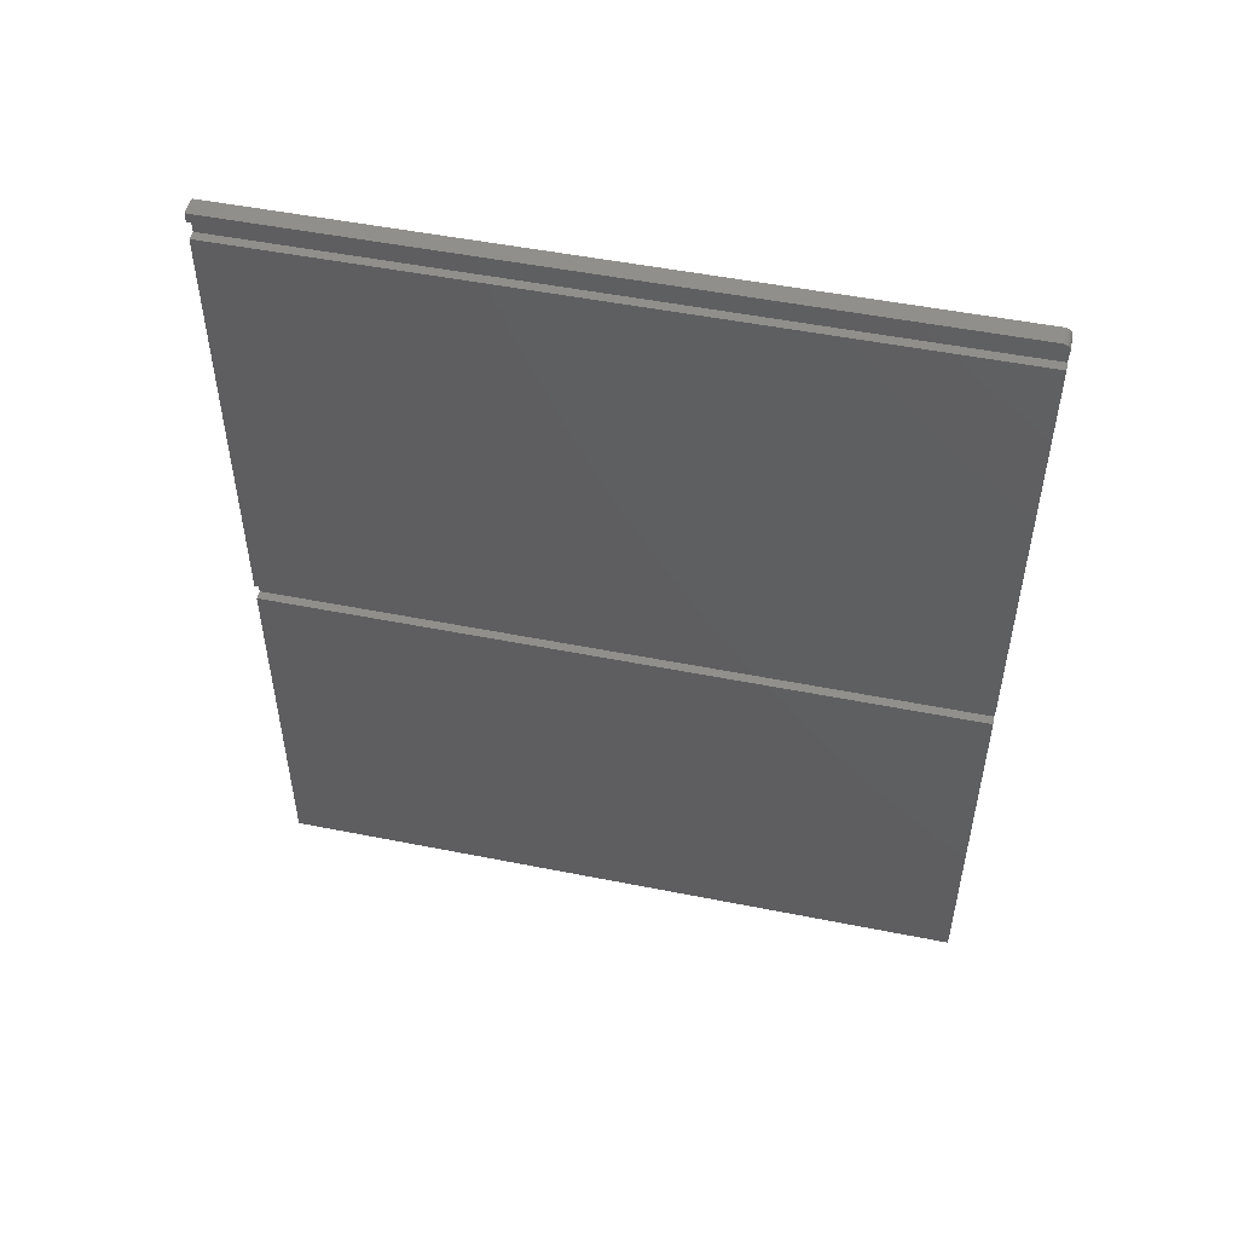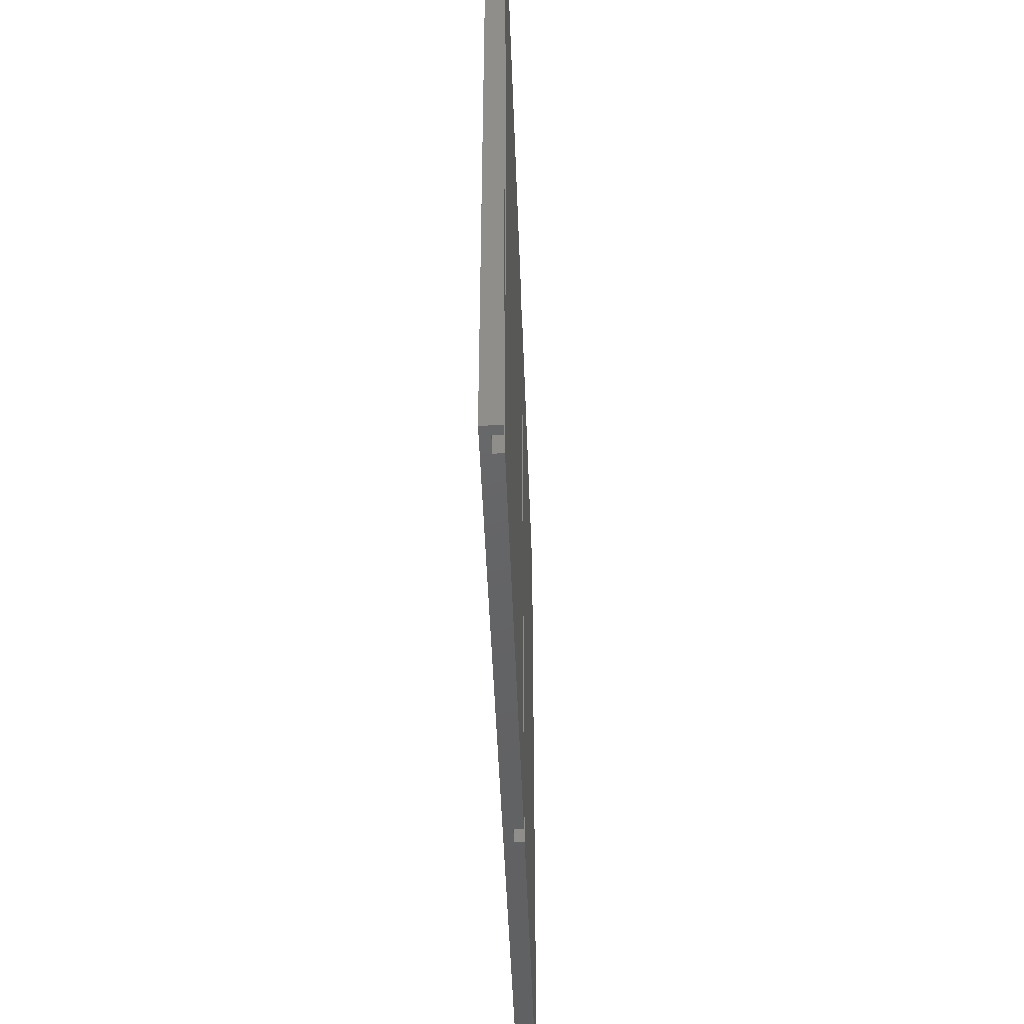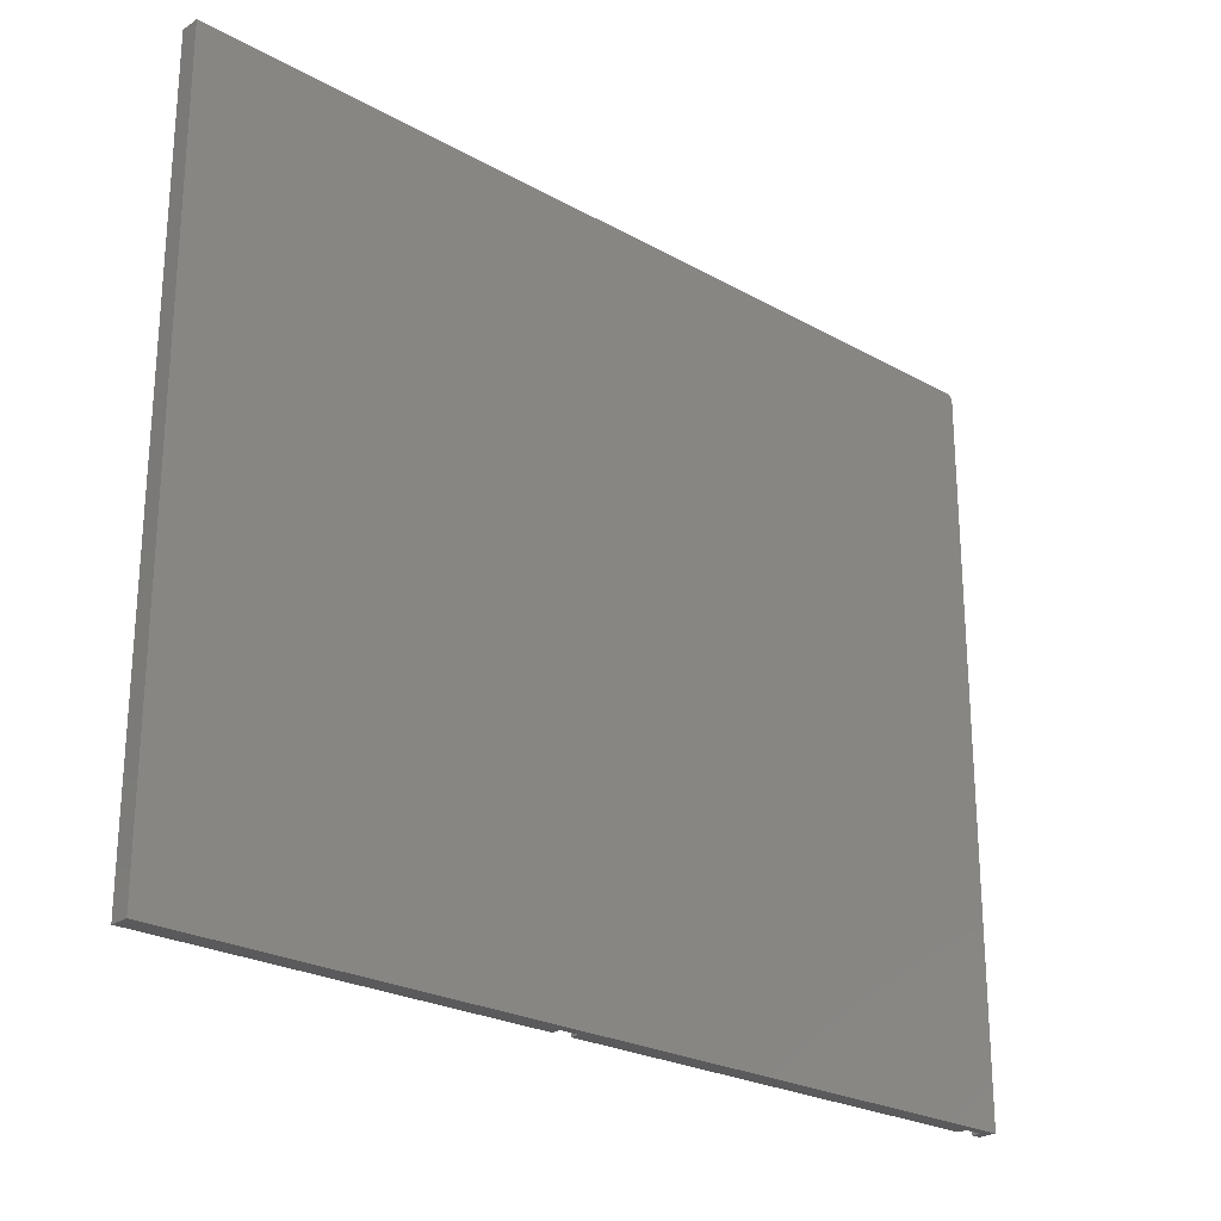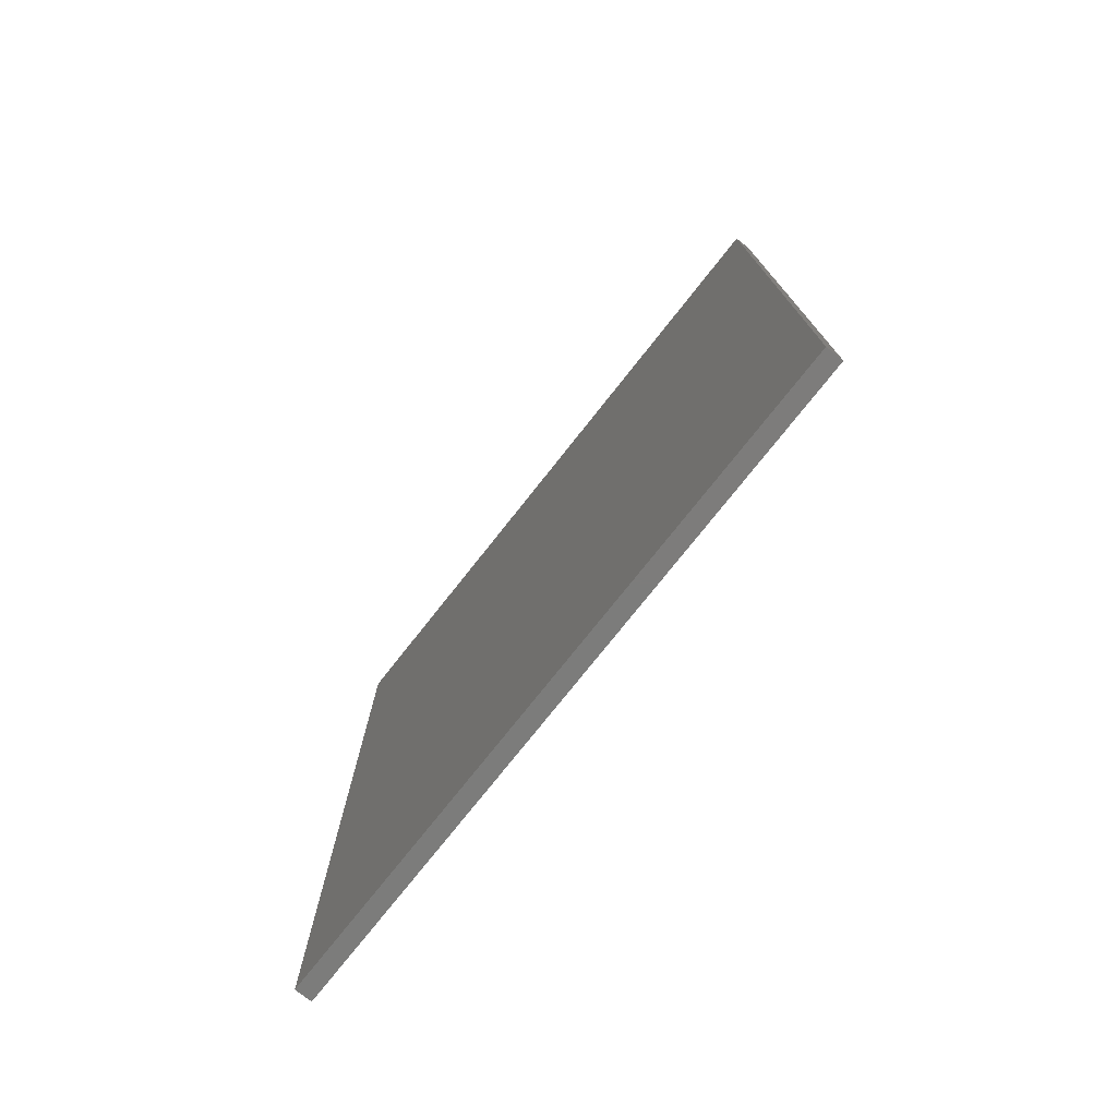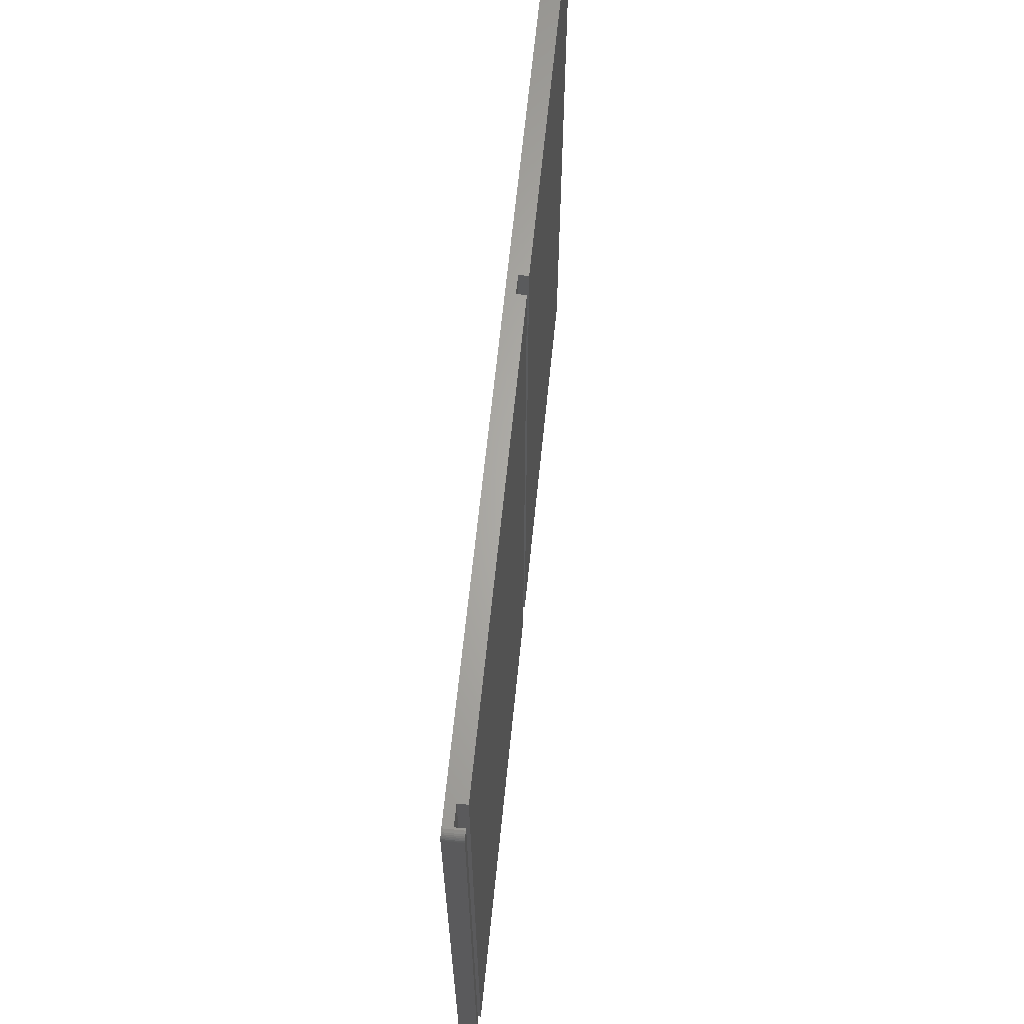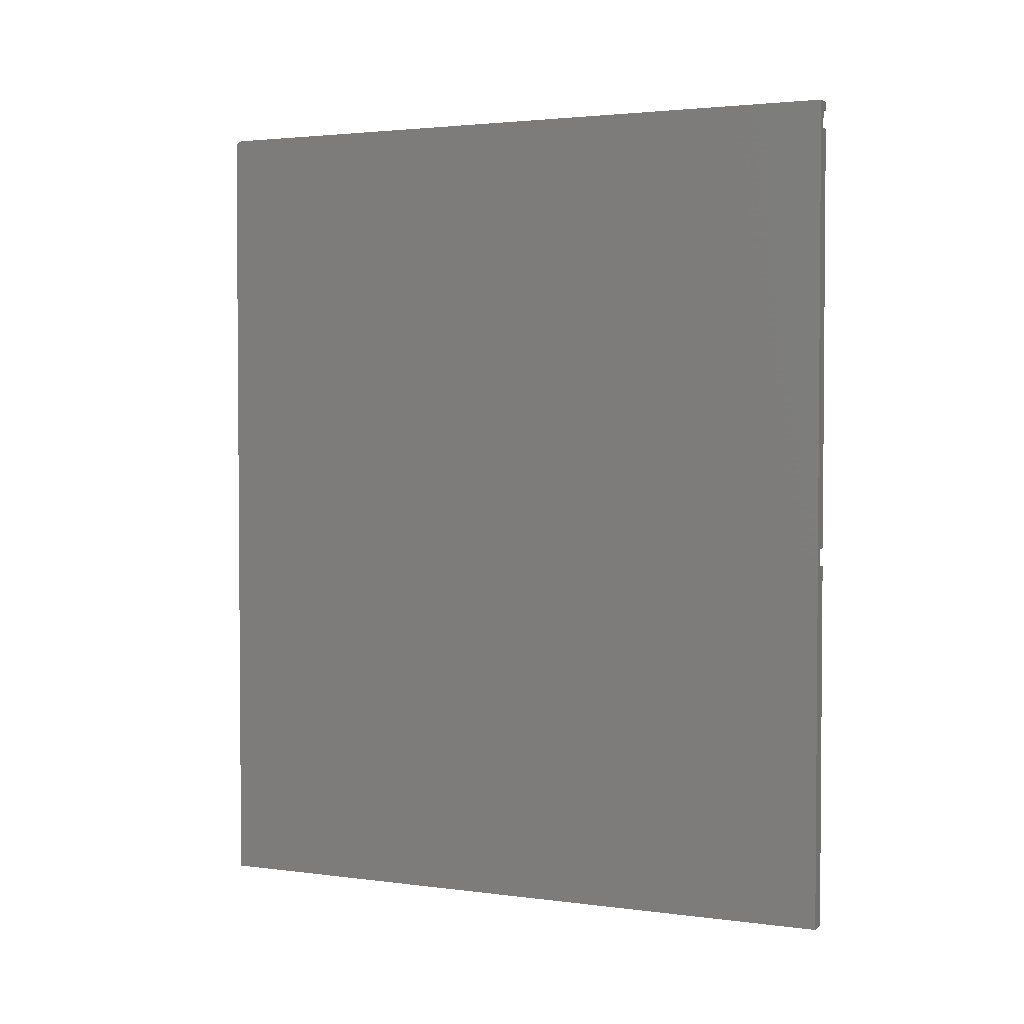
<metadata>
{"format":"stl","ext":"stl","renderer":"f3d","projection":"perspective","resolution":1024,"background":"white","views":[{"elev":50.7,"azim":102.3,"up":"+Z"},{"elev":-45.7,"azim":2.0,"up":"+Y"},{"elev":-24.5,"azim":-132.5,"up":"+Y"},{"elev":-75.7,"azim":-38.3,"up":"+Z"},{"elev":65.0,"azim":5.8,"up":"+Y"},{"elev":2.6,"azim":-65.3,"up":"+Z"}]}
</metadata>
<code>
# stl→obj: 40 verts, 76 faces
v -0.3341 4.967e-17 0.4321
v -0.3245 5.021e-17 0.4321
v -0.3341 2.404e-17 -0.02977
v -0.3245 2.457e-17 -0.02977
v -0.3245 5.127e-17 0.4513
v -0.3341 5.074e-17 0.4513
v -0.3245 5.138e-17 0.4531
v -0.3438 0 -0.4531
v -0.3438 5.031e-17 0.4531
v -0.3341 2.297e-17 -0.04901
v -0.3245 2.35e-17 -0.04901
v -0.3245 1.068e-18 -0.4531
v -0.3438 -0.003472 0.4596
v -0.3438 -0.75 0.4609
v -0.3438 -0.007812 0.4609
v -0.3438 -0.006288 0.4608
v -0.3438 -0.004823 0.4603
v -0.3438 -0.75 -0.4531
v -0.3438 -0.002288 0.4586
v -0.3438 -0.001317 0.4575
v -0.3438 -0.0005947 0.4561
v -0.3438 -0.0001501 0.4546
v -0.3245 -0.007812 0.4609
v -0.3245 -0.75 0.4609
v -0.3245 -0.75 0.4513
v -0.3245 -0.0001501 0.4546
v -0.3245 -0.0005947 0.4561
v -0.3245 -0.001317 0.4575
v -0.3245 -0.002288 0.4586
v -0.3245 -0.003472 0.4596
v -0.3245 -0.004823 0.4603
v -0.3245 -0.006288 0.4608
v -0.3245 -0.75 -0.04901
v -0.3245 -0.75 -0.4531
v -0.3341 -0.75 -0.04901
v -0.3341 -0.75 -0.02977
v -0.3245 -0.75 0.4321
v -0.3341 -0.75 0.4321
v -0.3245 -0.75 -0.02977
v -0.3341 -0.75 0.4513
f 1 2 3
f 2 4 3
f 5 6 7
f 8 9 3
f 8 3 10
f 8 10 11
f 8 11 12
f 9 7 6
f 9 6 1
f 9 1 3
f 13 14 15
f 13 15 16
f 13 16 17
f 18 14 13
f 18 13 19
f 18 19 20
f 18 20 21
f 18 21 22
f 18 22 9
f 18 9 8
f 23 15 24
f 24 15 14
f 7 25 5
f 26 27 28
f 26 28 29
f 26 29 30
f 26 30 31
f 26 31 32
f 26 32 23
f 24 25 7
f 24 7 26
f 24 26 23
f 7 9 26
f 26 9 22
f 26 22 27
f 27 22 21
f 27 21 28
f 28 21 20
f 28 20 29
f 29 20 19
f 29 19 30
f 30 19 13
f 30 13 31
f 31 13 17
f 31 17 32
f 32 17 16
f 32 16 23
f 23 16 15
f 33 18 34
f 33 35 18
f 36 37 38
f 36 39 37
f 36 18 35
f 14 18 36
f 14 36 38
f 14 38 40
f 14 40 25
f 14 25 24
f 6 5 40
f 40 5 25
f 1 6 38
f 38 6 40
f 2 1 37
f 37 1 38
f 39 4 37
f 37 4 2
f 3 4 36
f 36 4 39
f 10 3 35
f 35 3 36
f 11 10 33
f 33 10 35
f 34 12 33
f 33 12 11
f 8 12 18
f 18 12 34

</code>
